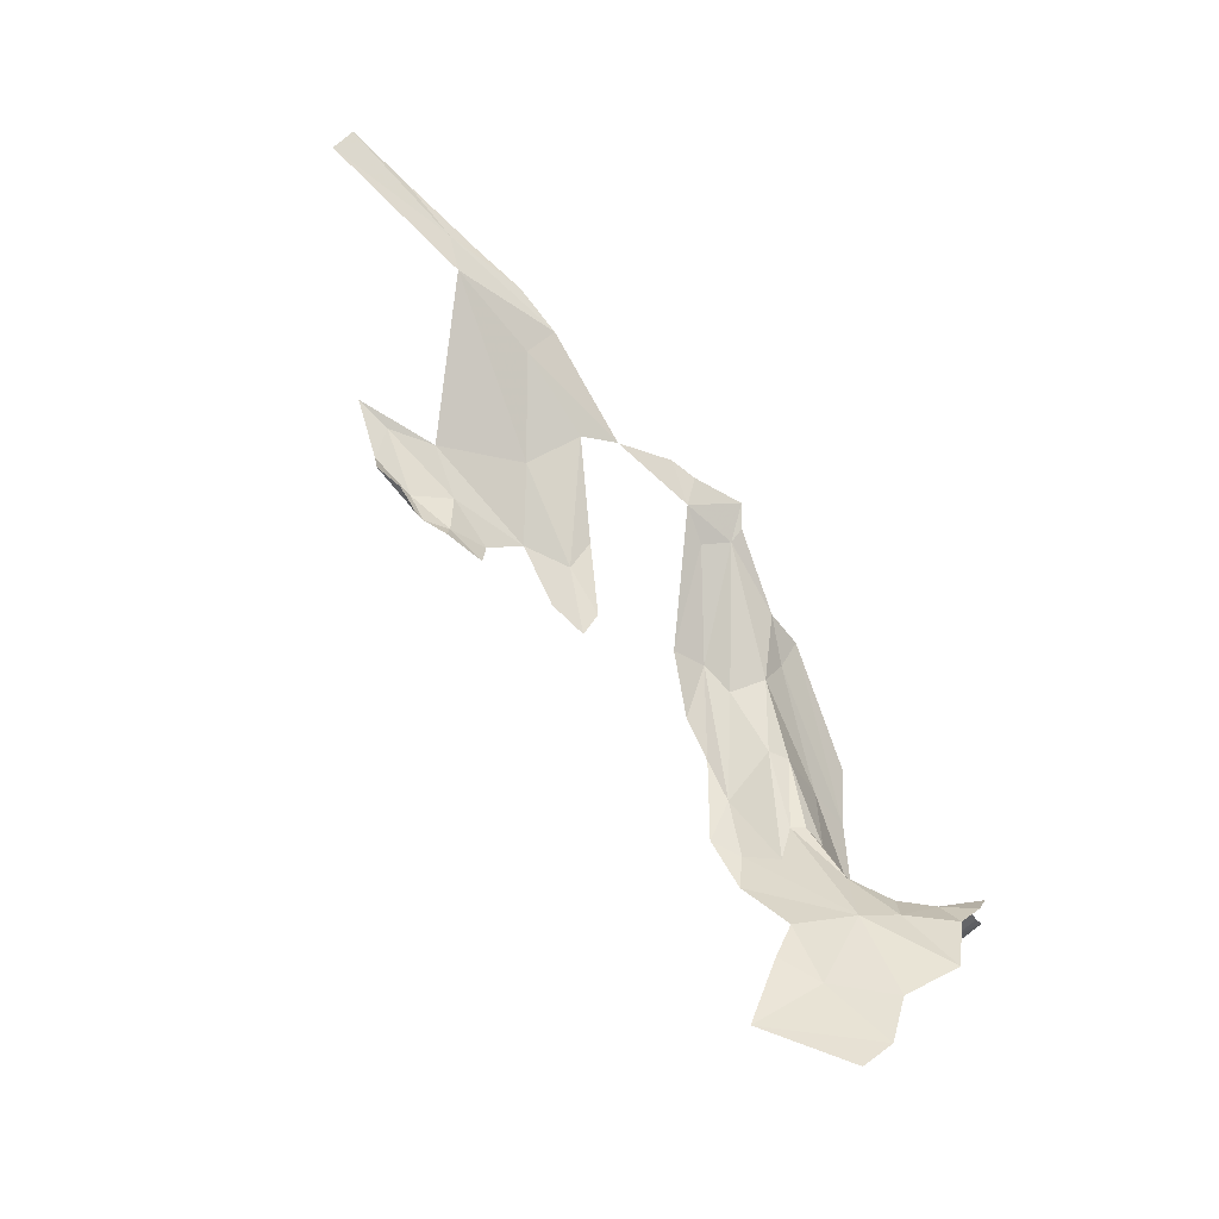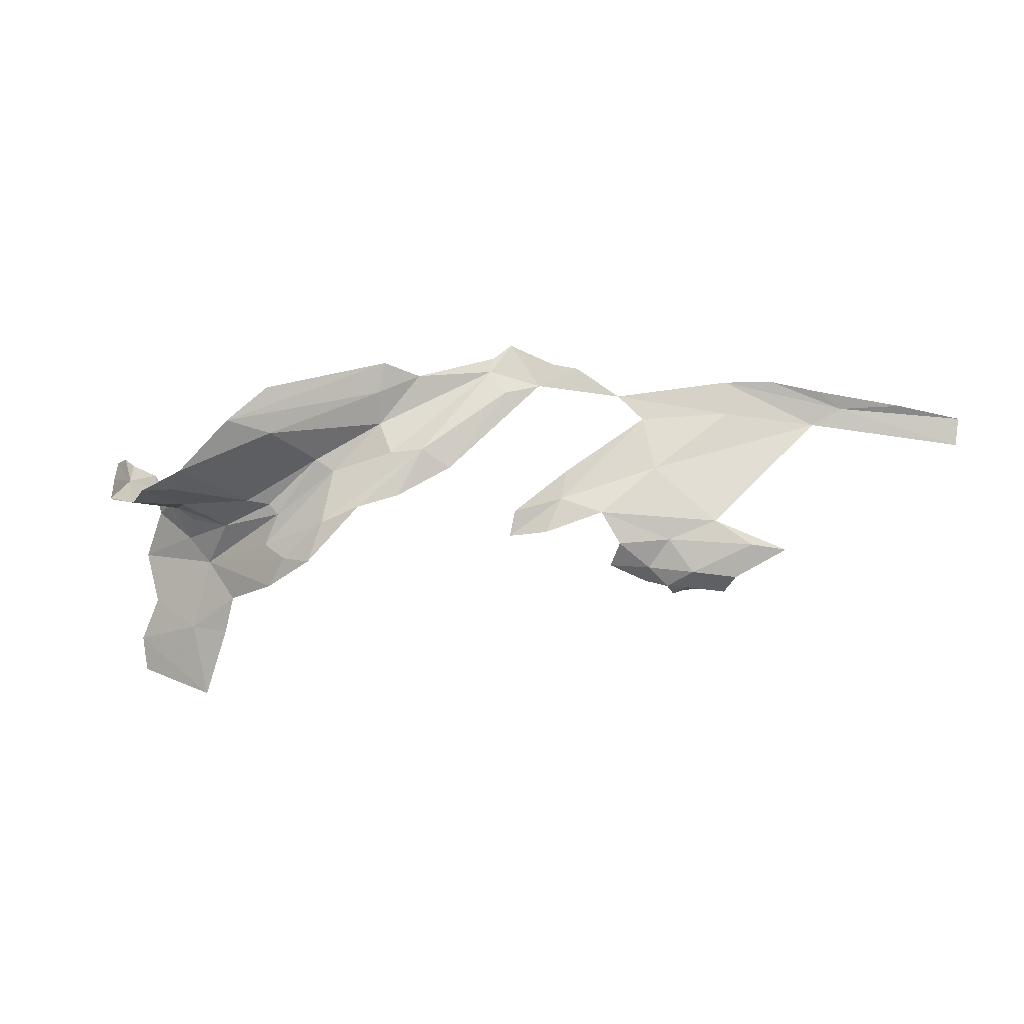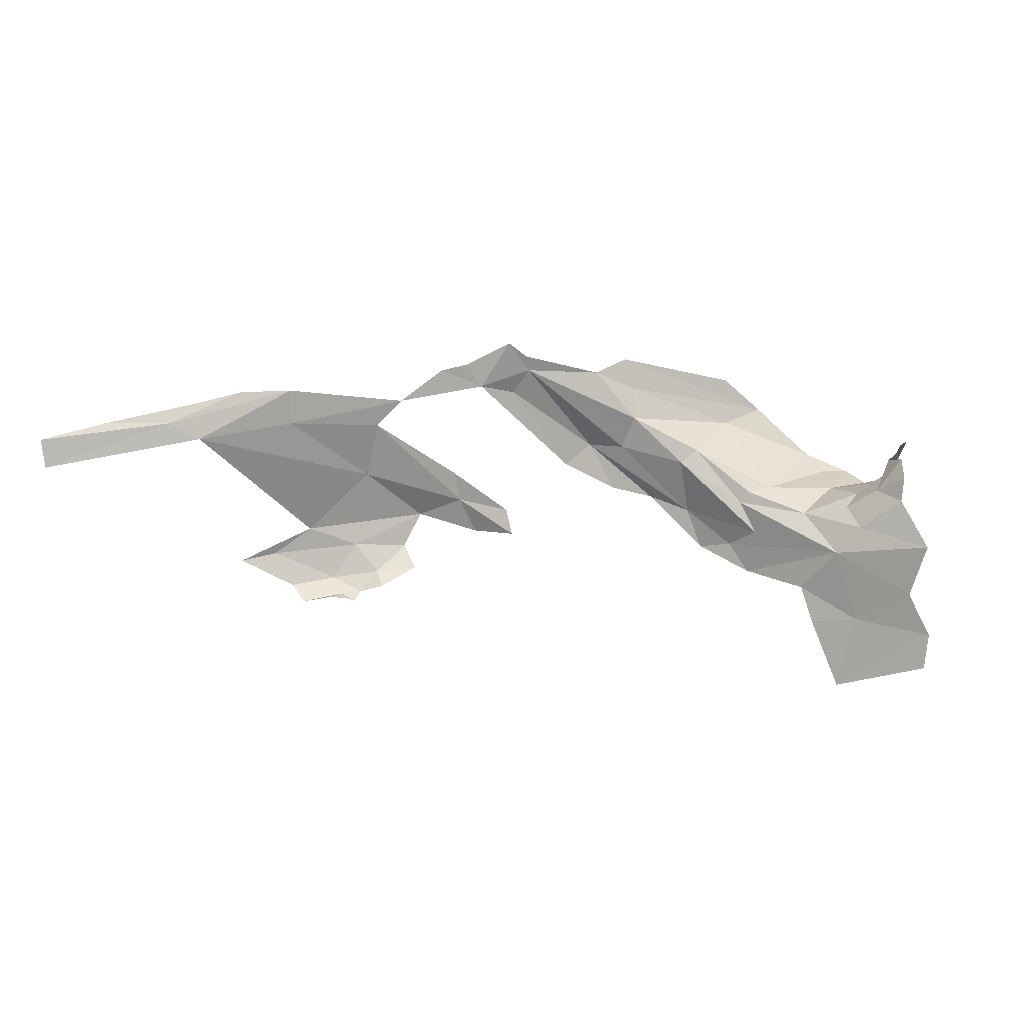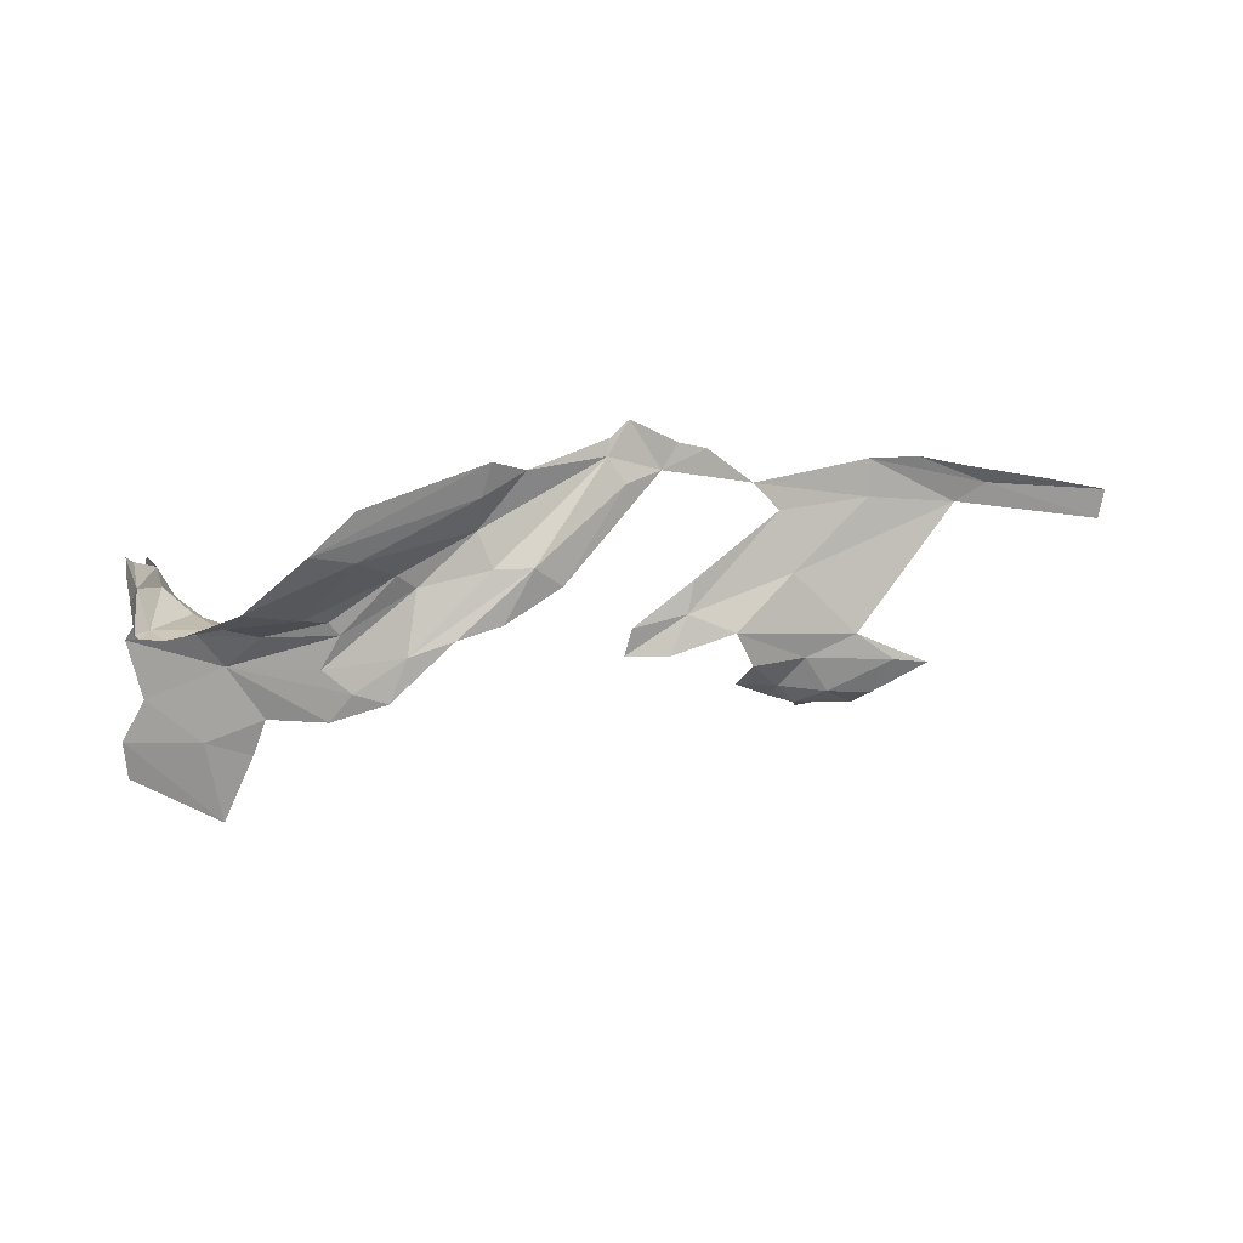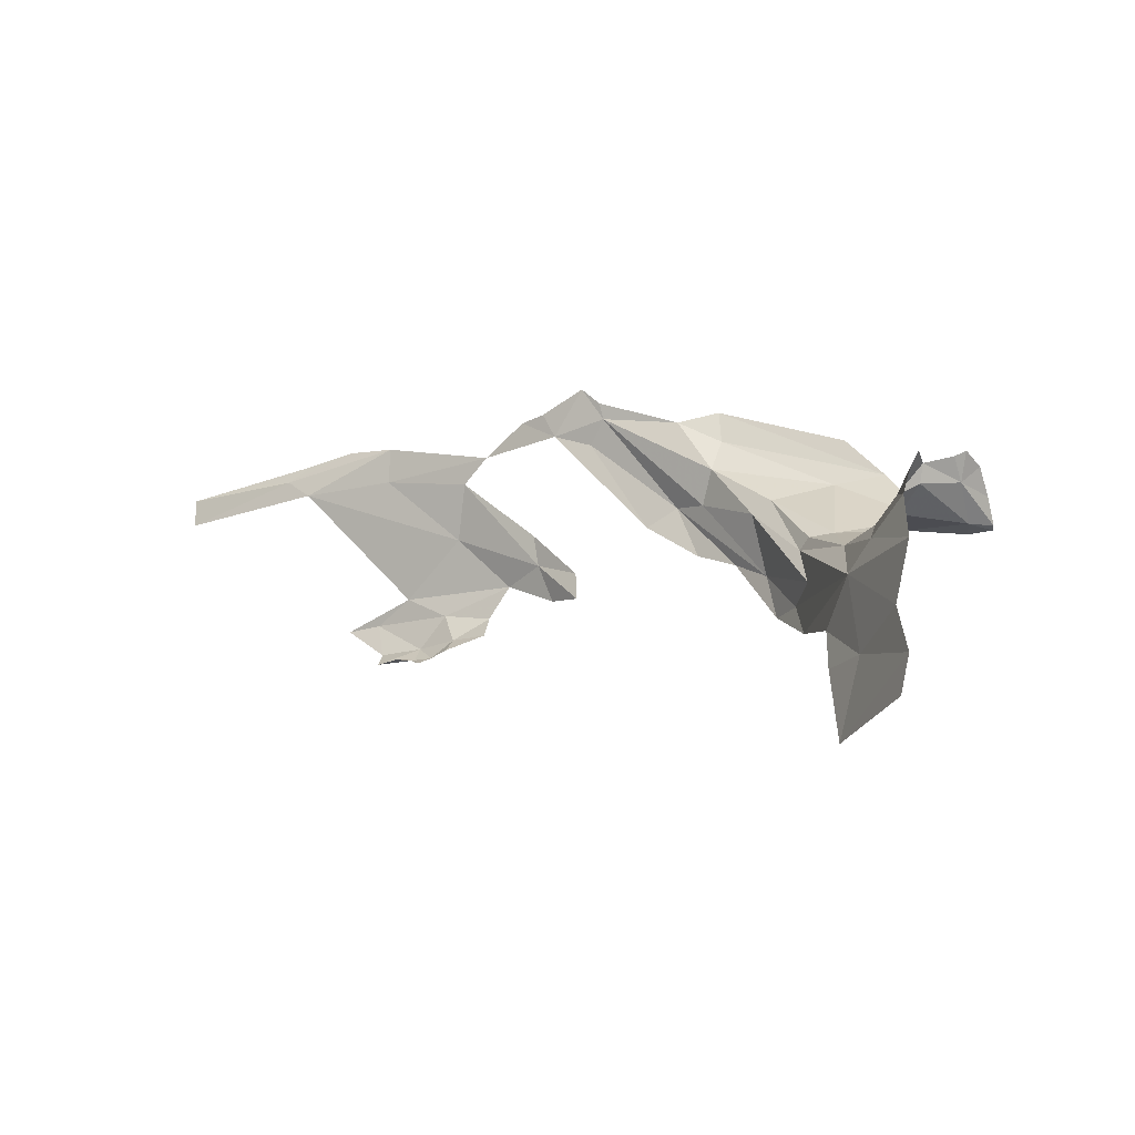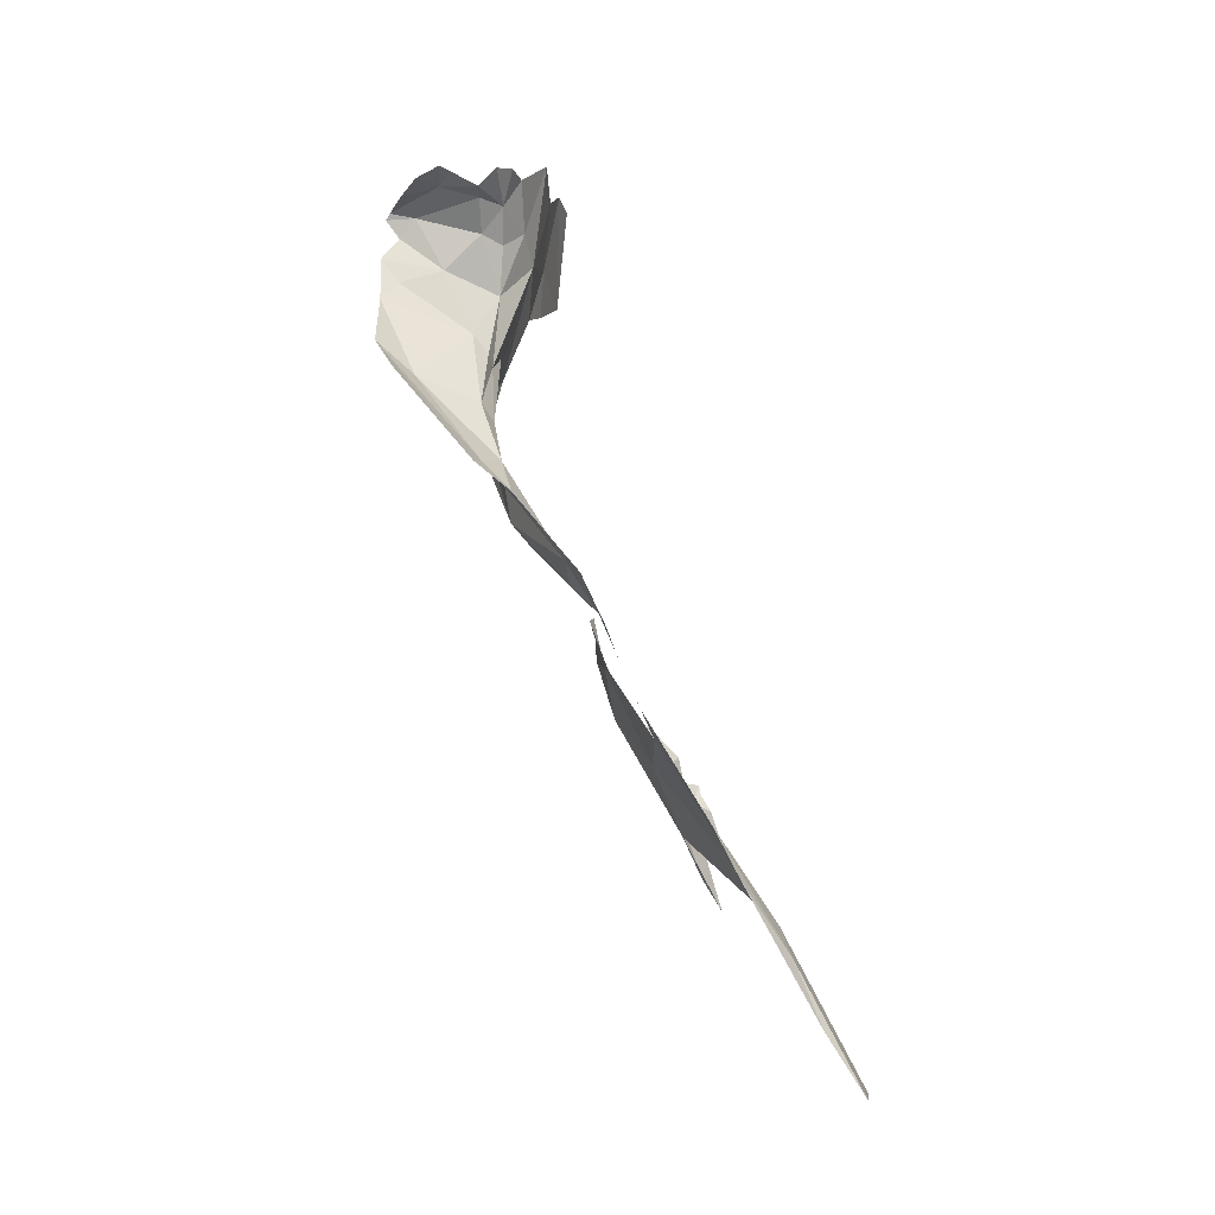
<metadata>
{"format":"obj","ext":"obj","renderer":"f3d","projection":"perspective","resolution":1024,"background":"white","views":[{"elev":58.1,"azim":46.0,"up":"+Z"},{"elev":-14.1,"azim":-156.5,"up":"+Y"},{"elev":18.8,"azim":14.1,"up":"+Y"},{"elev":7.9,"azim":-175.7,"up":"+Y"},{"elev":-6.8,"azim":56.3,"up":"+Y"},{"elev":77.5,"azim":-92.5,"up":"+Y"}]}
</metadata>
<code>
v -1.974 6.384 -1.834
v -2.034 6.35 -1.895
v -1.96 6.414 -1.895
v -2.529 6.448 -1.906
v -2.572 6.414 -1.876
v -2.716 6.551 -1.855
v -3.884 6.576 -1.241
v -3.967 6.625 -1.217
v -3.656 6.697 -1.393
v -2.733 6.633 -1.903
v -2.761 6.718 -1.916
v -2.373 6.517 -2.165
v -2.215 6.382 -2.162
v -2.305 6.338 -1.927
v -2.463 6.494 -2.068
v -1.977 6.334 -2.068
v -3.468 6.417 -1.516
v -3.656 6.599 -1.387
v -3.47 6.072 -1.428
v -3.521 6.069 -1.404
v -3.556 6.105 -1.442
v -3.727 6.182 -1.399
v -3.501 6.199 -1.492
v -3.43 6.123 -1.477
v -1.913 6.481 -1.964
v -1.929 6.422 -2
v -1.902 6.495 -1.993
v -2.157 6.343 -2.116
v -2.123 6.328 -1.997
v -2.187 6.288 -1.855
v -3.015 6.72 -1.71
v -3.067 6.808 -1.673
v -3.021 6.764 -1.701
v -2.36 6.33 -1.888
v -2.076 6.2 -1.766
v -2.333 6.212 -1.86
v -2.386 6.298 -1.88
v -2.833 6.694 -1.83
v -2.012 6.281 -1.784
v -1.898 6.373 -1.784
v -1.812 6.257 -1.718
v -3.365 6.645 -1.545
v -3.474 6.057 -1.388
v -3.502 6.065 -1.384
v -2.476 6.619 -2.117
v -1.854 6.106 -1.713
v -2.178 6.074 -1.785
v -2.353 6.082 -1.862
v -2.506 6.136 -1.902
v -2.416 6.157 -1.889
v -4.28 6.517 -1.051
v -1.959 6.332 -2.136
v -1.974 6.323 -2.148
v -4.295 6.596 -1.062
v -4.135 6.631 -1.156
v -1.948 6.462 -1.895
v -3.183 6.749 -1.619
v -3.142 6.681 -1.632
v -3.253 6.733 -1.595
v -3.05 6.219 -1.644
v -3.208 6.323 -1.622
v -3.072 6.291 -1.655
v -2.059 6.323 -1.841
v -3.166 6.221 -1.641
v -3.329 6.274 -1.602
v -3.63 6.254 -1.444
v -3.619 6.06 -1.34
v -2.087 6.334 -2.163
v -3.816 6.168 -1.35
v -2.025 6.316 -2.114
v -1.895 6.439 -1.805
v -3.223 6.409 -1.615
v -2.553 6.25 -1.908
v -2.668 6.29 -1.895
v -1.909 6.483 -1.845
v -2.851 6.46 -1.841
v -1.92 6.465 -2.056
v -1.942 6.399 -2.102
v -2.754 6.457 -1.854
v -3.668 6.092 -1.38
v -3.369 6.184 -1.56
v -3.547 6.071 -1.36
v -3.431 6.574 -1.513
v -2.914 6.41 -1.785
v -2.778 6.322 -1.855
v -2.05 5.796 -1.71
v -2.138 5.977 -1.756
v -2.01 6.004 -1.741
v -1.788 5.993 -1.689
v -3.059 6.651 -1.698
v -3.405 6.091 -1.438
v -3.322 6.131 -1.515
v -1.795 5.895 -1.669
v -3.913 6.672 -1.269
v -3.787 6.699 -1.333
f 1 2 3
f 4 5 6
f 7 8 9
f 10 11 12
f 13 14 15
f 16 3 2
f 17 7 18
f 19 20 21
f 21 22 23
f 21 23 24
f 25 26 27
f 28 14 13
f 14 29 30
f 31 32 33
f 30 34 14
f 35 36 37
f 31 33 38
f 29 14 28
f 39 40 41
f 42 18 9
f 36 5 37
f 20 19 43
f 20 43 44
f 45 12 11
f 29 16 2
f 41 35 39
f 41 46 35
f 10 15 6
f 35 47 48
f 48 49 50
f 51 8 7
f 16 52 26
f 16 53 52
f 14 34 4
f 8 54 55
f 48 50 35
f 50 36 35
f 16 26 3
f 3 56 1
f 26 25 56
f 3 26 56
f 57 58 59
f 60 61 62
f 63 39 30
f 1 40 39
f 2 30 29
f 64 65 61
f 17 66 7
f 67 21 20
f 37 5 4
f 1 39 63
f 65 17 61
f 30 35 37
f 30 39 35
f 12 15 10
f 12 13 15
f 63 30 2
f 68 28 13
f 69 66 22
f 10 38 11
f 10 6 38
f 68 29 28
f 68 70 29
f 40 1 71
f 62 61 72
f 73 49 74
f 37 34 30
f 37 4 34
f 1 75 71
f 1 56 75
f 63 2 1
f 73 74 76
f 26 77 27
f 26 78 77
f 78 26 52
f 70 53 16
f 16 29 70
f 79 73 76
f 21 67 80
f 15 14 4
f 6 15 4
f 64 61 60
f 81 24 23
f 81 23 65
f 20 44 82
f 20 82 67
f 73 5 36
f 73 36 50
f 83 61 17
f 84 76 85
f 8 51 54
f 83 18 42
f 86 87 88
f 89 86 88
f 88 46 89
f 88 35 46
f 80 69 22
f 76 74 85
f 31 76 90
f 31 90 58
f 73 79 5
f 91 19 24
f 79 76 31
f 42 59 58
f 79 6 5
f 91 24 92
f 73 50 49
f 89 93 86
f 79 31 6
f 35 88 47
f 58 32 31
f 58 90 84
f 32 58 57
f 6 31 38
f 47 88 87
f 76 84 90
f 24 19 21
f 83 17 18
f 24 81 92
f 80 22 21
f 65 66 17
f 7 9 18
f 72 61 83
f 94 8 55
f 65 23 66
f 95 9 8
f 95 8 94
f 22 66 23

</code>
